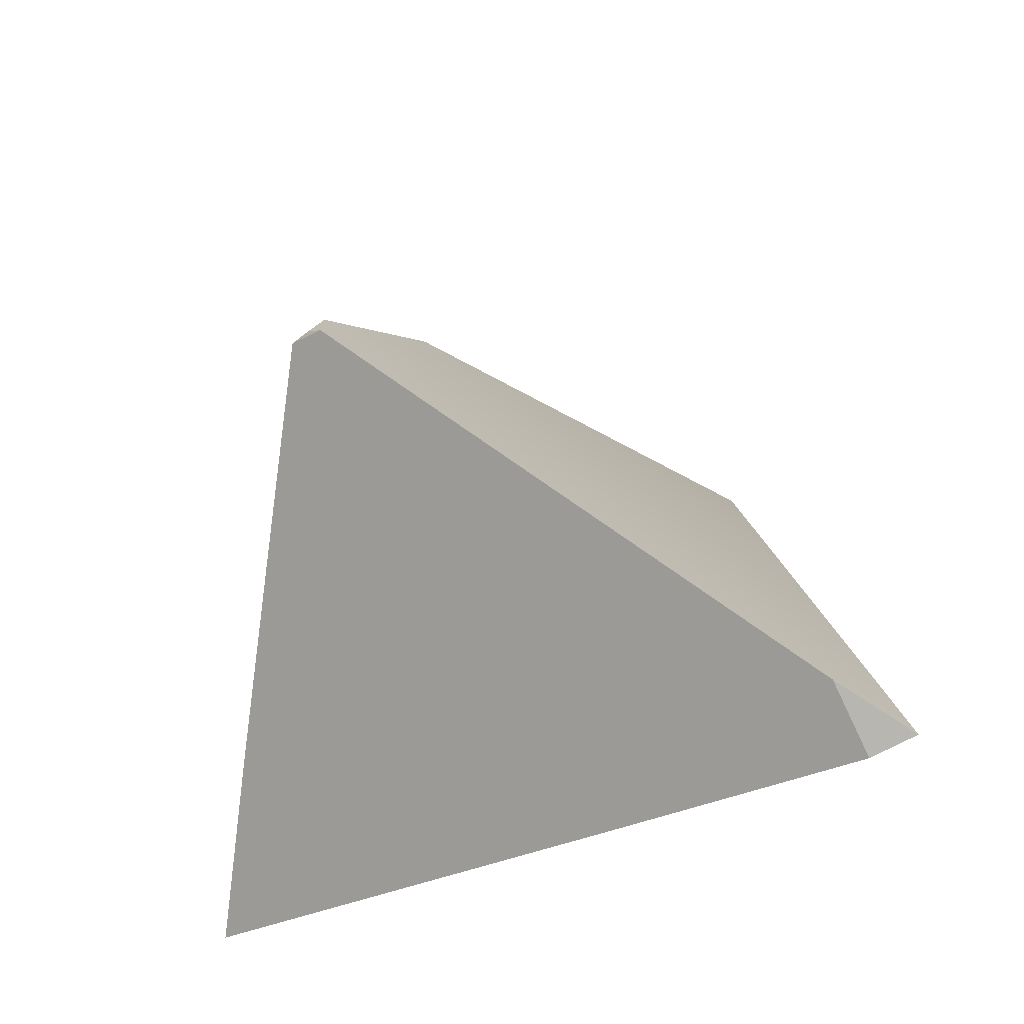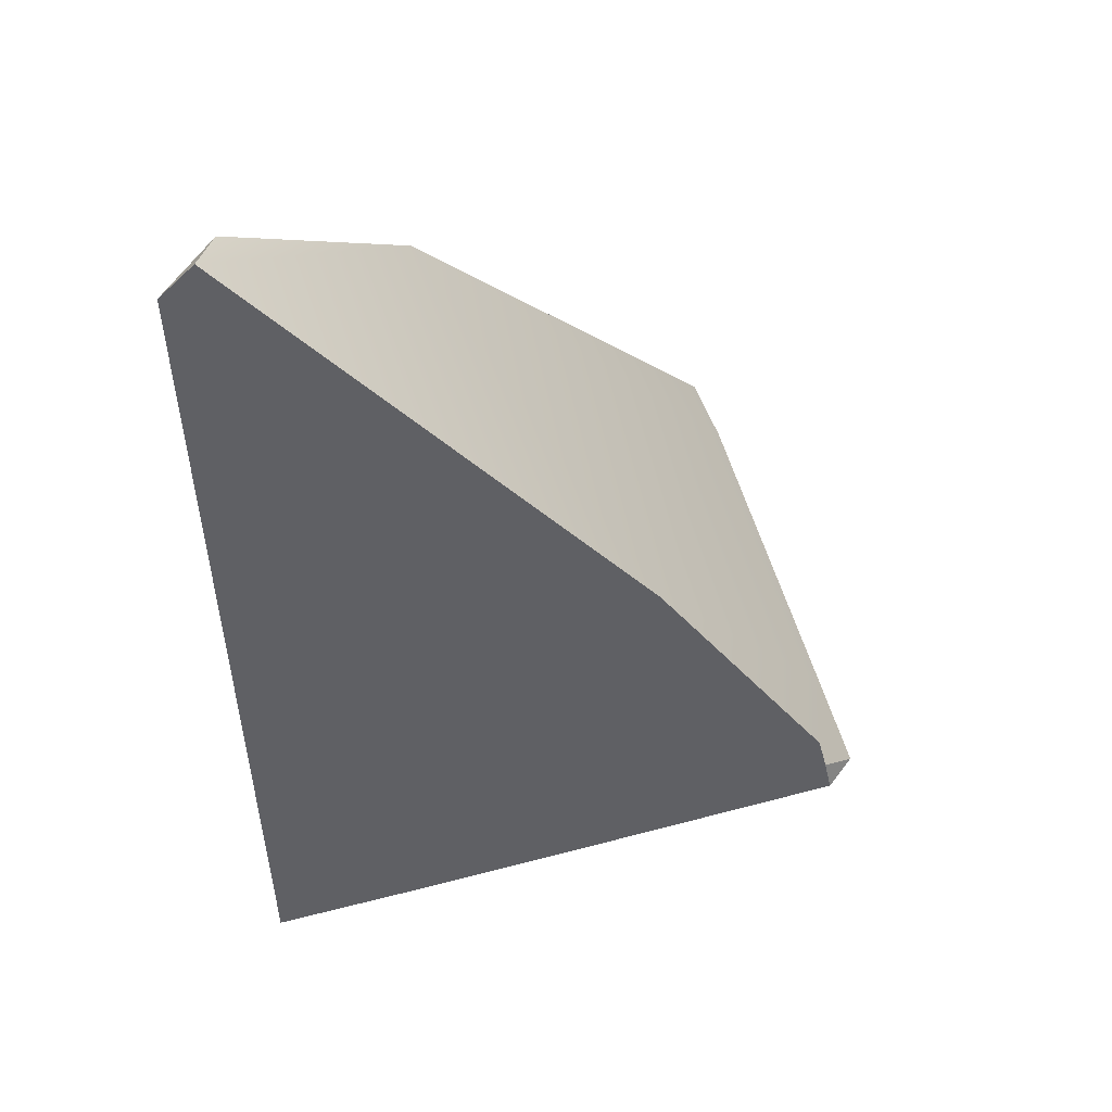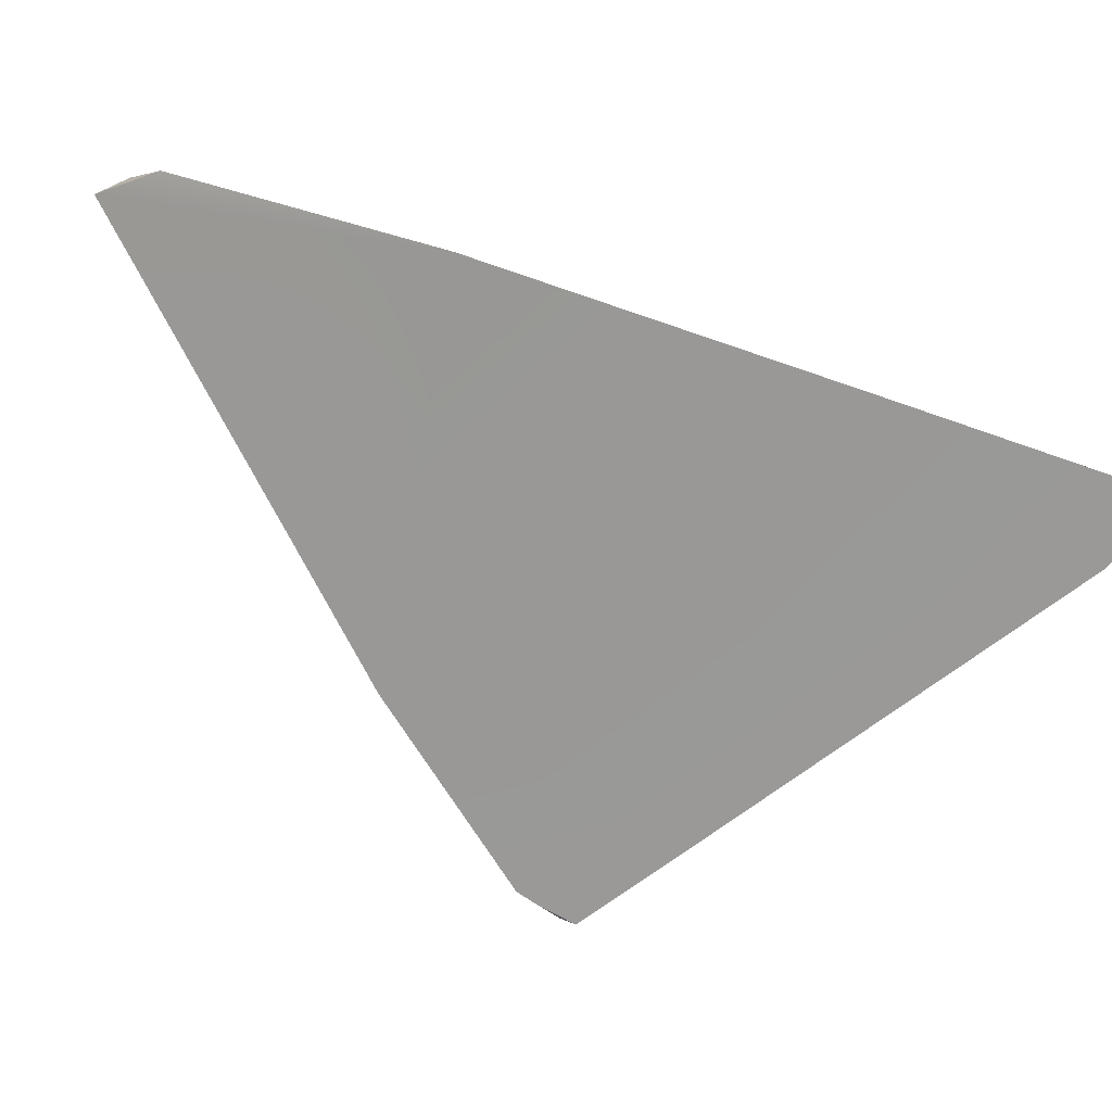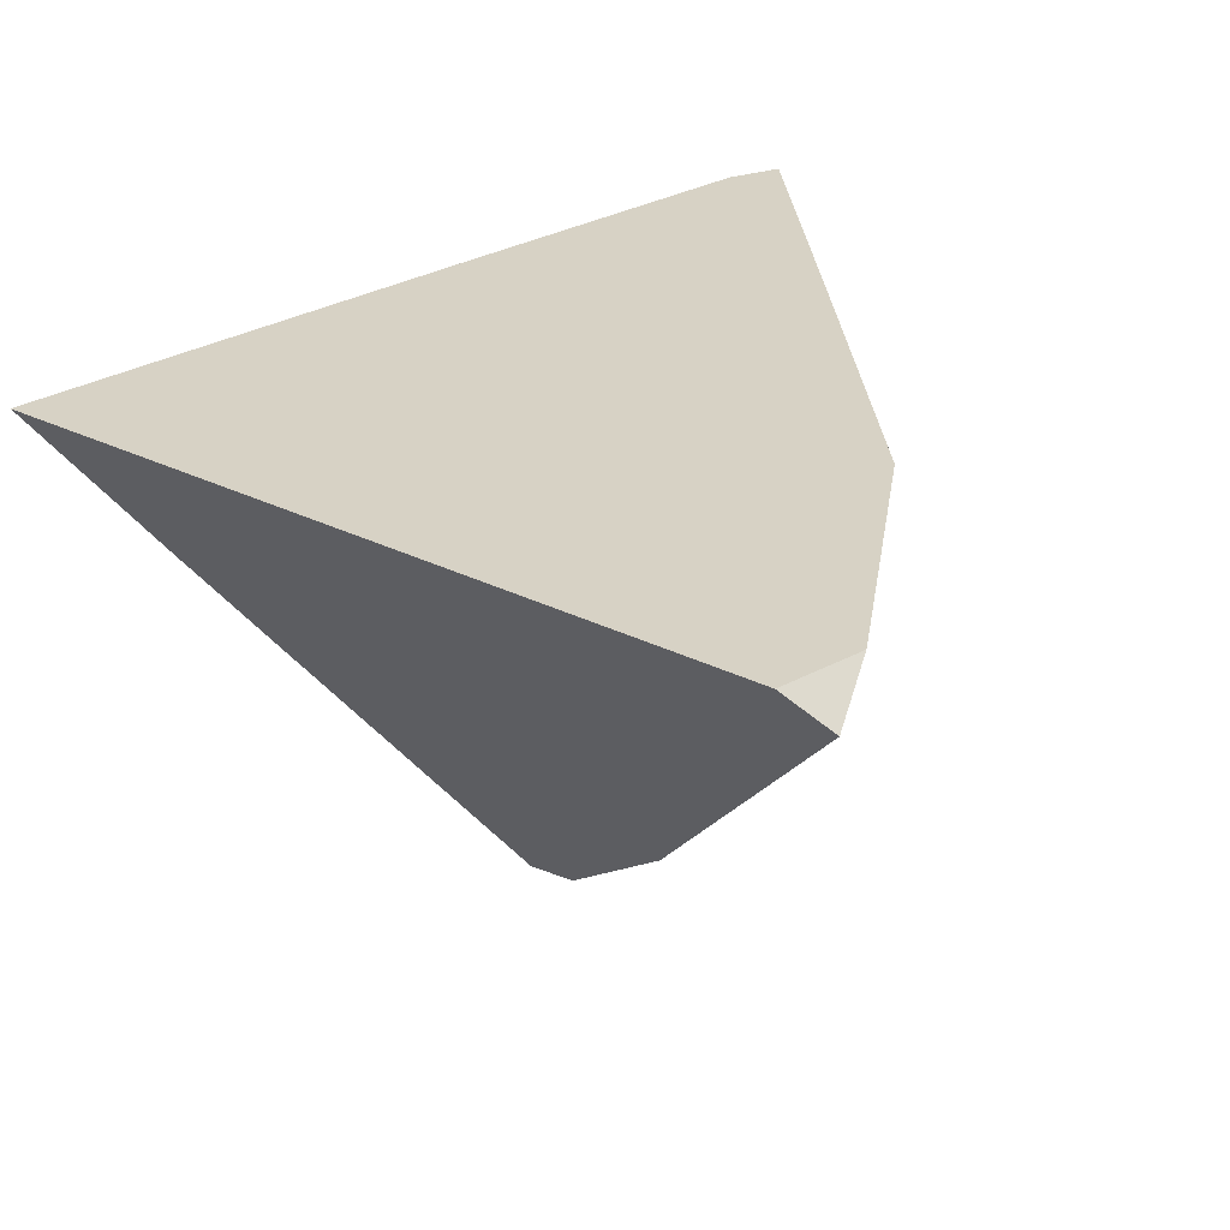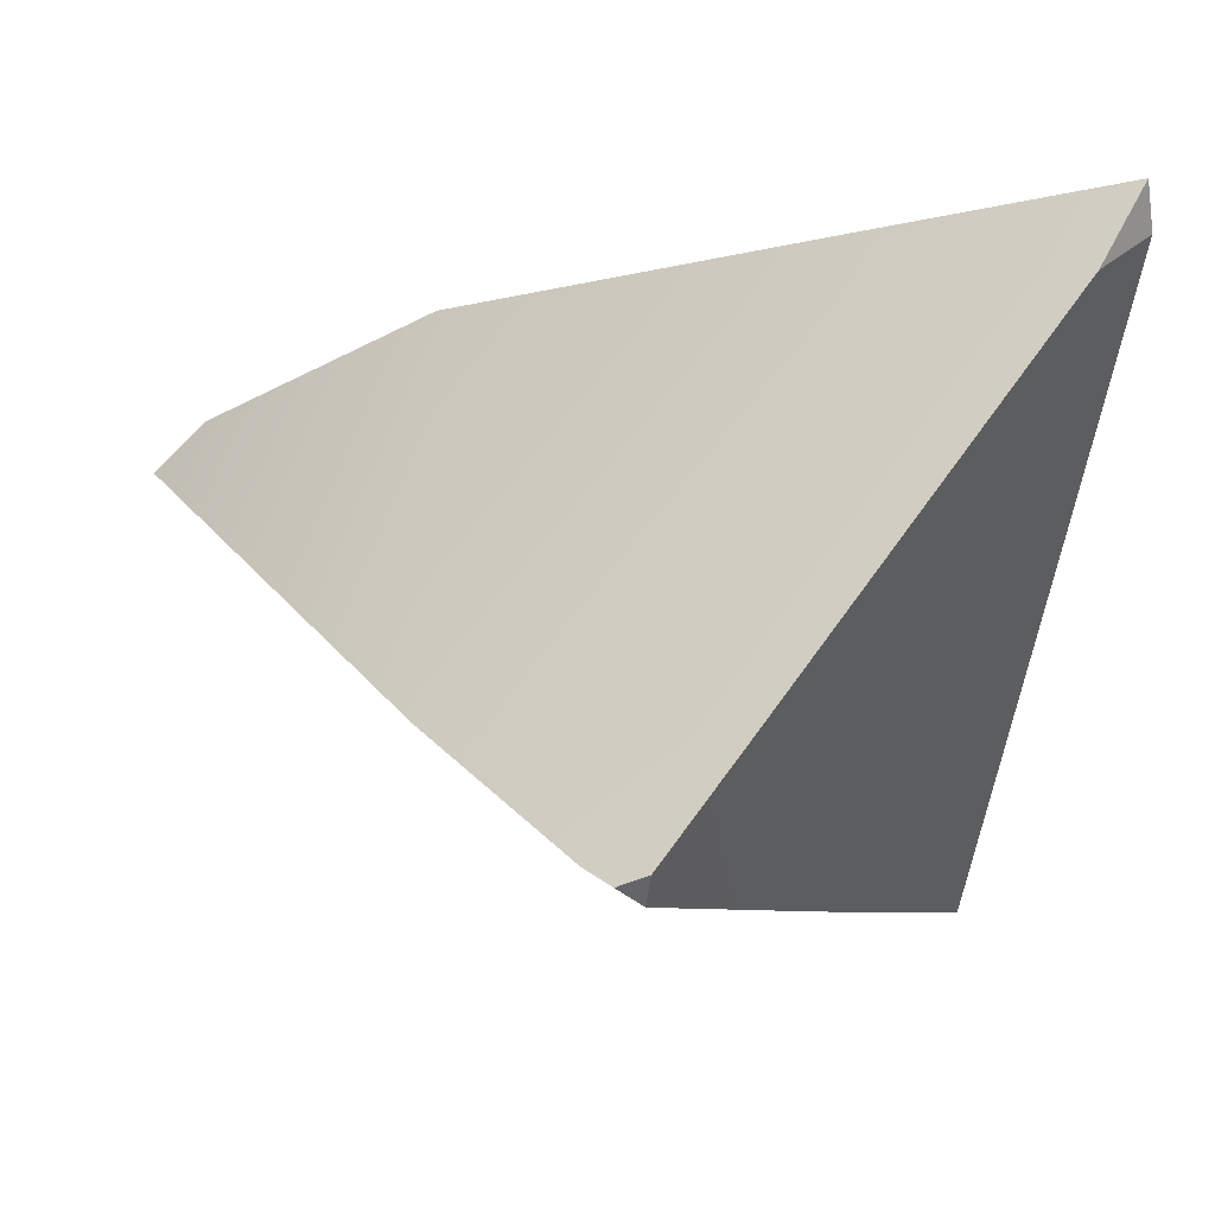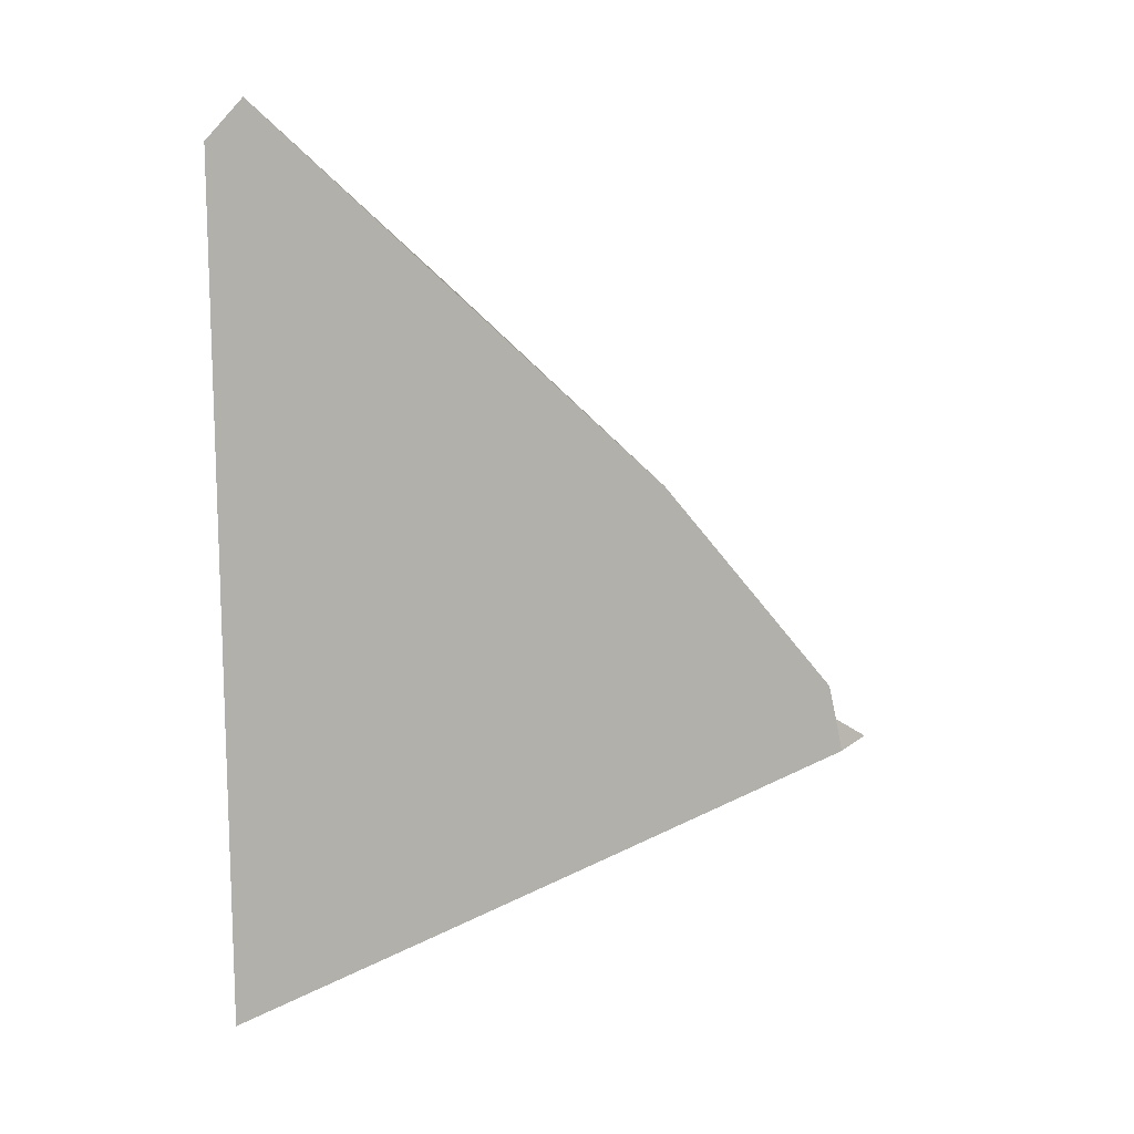
<metadata>
{"format":"obj","ext":"obj","renderer":"f3d","projection":"perspective","resolution":1024,"background":"white","views":[{"elev":-43.7,"azim":26.4,"up":"+Z"},{"elev":70.3,"azim":-61.6,"up":"+Z"},{"elev":-5.6,"azim":68.3,"up":"+Y"},{"elev":47.4,"azim":-27.4,"up":"+Y"},{"elev":-60.0,"azim":88.1,"up":"+Y"},{"elev":34.6,"azim":-57.1,"up":"+Z"}]}
</metadata>
<code>
g Sphere_cell.020_cell.003
v -0.0265 0.09568 0.121
v -0.005712 0.09308 0.1184
v -0.0187 0.08904 0.1313
v 0.09908 0.01251 -0.09356
v 0.08626 0.01277 -0.09602
v 0.08421 -0.002832 -0.0825
v -0.02406 -0.08446 0.009236
v -0.02166 -0.08125 0.01581
v -0.01501 -0.08584 0.008446
v -0.08392 -0.0004034 -0.04867
v -0.1097 0.03655 -0.07416
v -0.0265 0.09568 0.121
v -0.0187 0.08904 0.1313
v -0.01595 -0.02952 0.0599
v -0.05737 -0.03775 -0.02302
v -0.01923 -0.07774 0.02262
v -0.02166 -0.08125 0.01581
v -0.02406 -0.08446 0.009236
v 0.01142 0.02196 -0.08776
v 0.08626 0.01277 -0.09602
v 0.09908 0.01251 -0.09356
v 0.07325 0.03659 -0.0294
v -0.1097 0.03655 -0.07416
v -0.0265 0.09568 0.121
v 0.03723 0.06967 0.05964
v -0.005712 0.09308 0.1184
v 0.006352 -0.06805 -0.01121
v -0.01501 -0.08584 0.008446
v -0.02166 -0.08125 0.01581
v -0.01923 -0.07774 0.02262
v -0.01595 -0.02952 0.0599
v 0.08421 -0.002832 -0.0825
v 0.03723 0.06967 0.05964
v -0.0187 0.08904 0.1313
v -0.005712 0.09308 0.1184
v 0.09908 0.01251 -0.09356
v 0.07325 0.03659 -0.0294
v 0.08421 -0.002832 -0.0825
v 0.08626 0.01277 -0.09602
v 0.01142 0.02196 -0.08776
v 0.006352 -0.06805 -0.01121
v -0.1097 0.03655 -0.07416
v -0.05737 -0.03775 -0.02302
v -0.08392 -0.0004034 -0.04867
v -0.01501 -0.08584 0.008446
v -0.02406 -0.08446 0.009236
g Sphere_cell.020_cell.003_0
f 3 2 1
f 6 5 4
f 9 8 7
f 12 11 10
f 13 12 10
f 14 13 10
f 14 10 15
f 16 14 15
f 17 16 15
f 15 18 17
f 21 20 19
f 22 21 19
f 22 19 23
f 23 24 22
f 24 25 22
f 24 26 25
f 29 28 27
f 27 30 29
f 27 31 30
f 27 32 31
f 32 33 31
f 34 31 33
f 33 35 34
f 32 36 33
f 36 37 33
f 40 39 38
f 38 41 40
f 41 42 40
f 41 43 42
f 43 44 42
f 41 45 43
f 45 46 43

</code>
